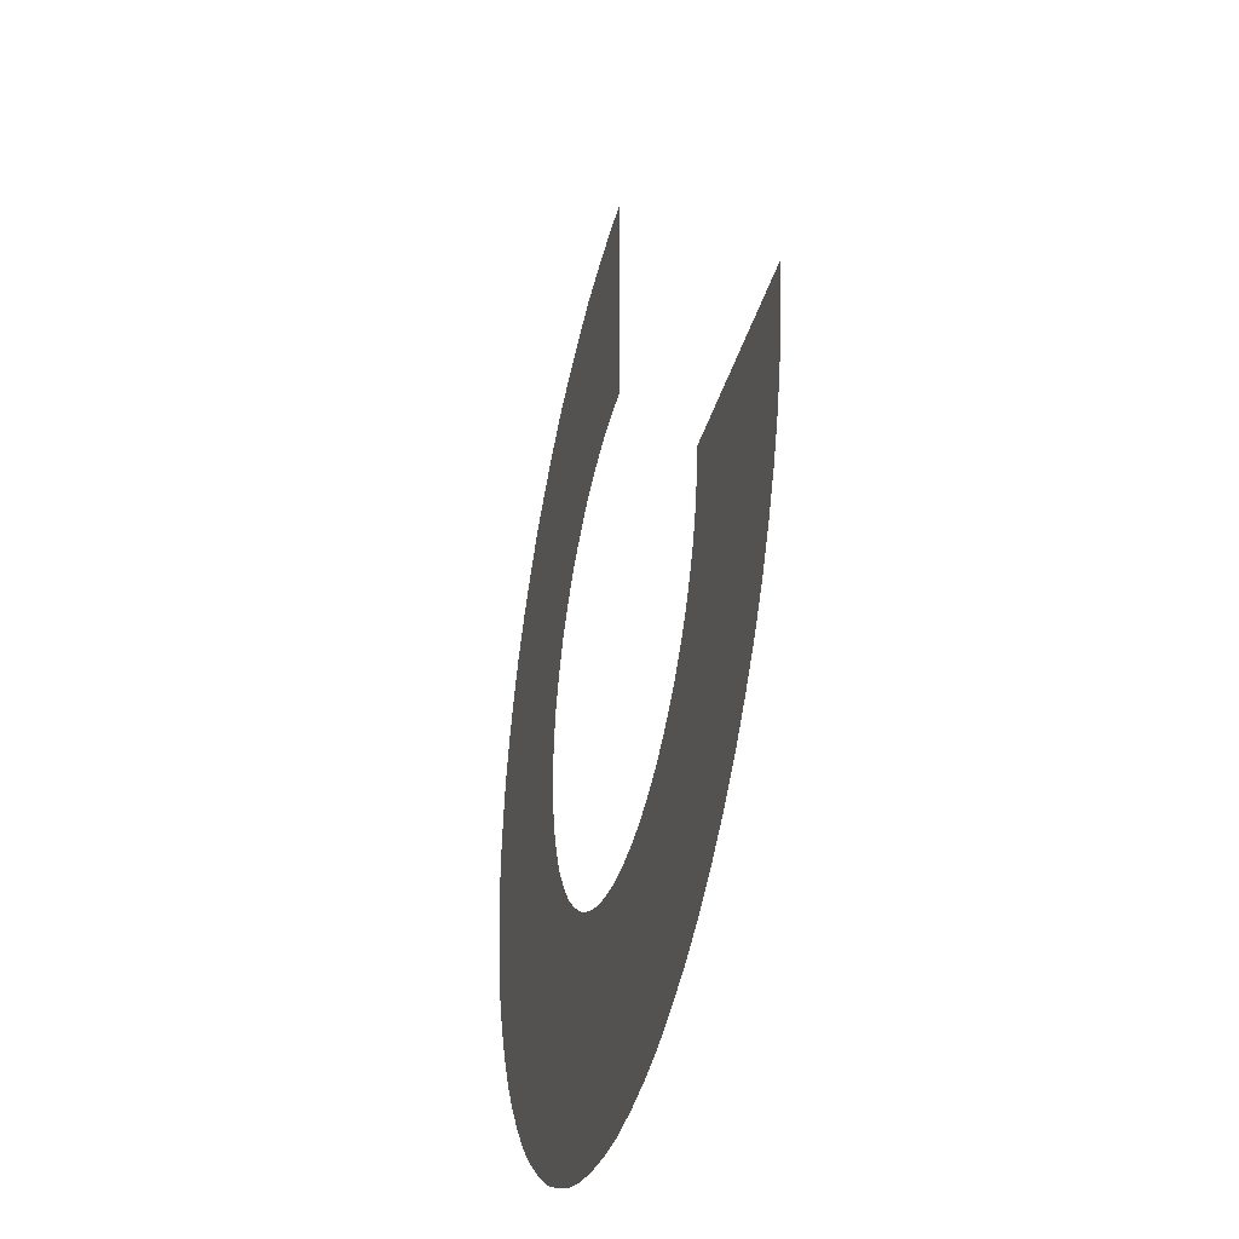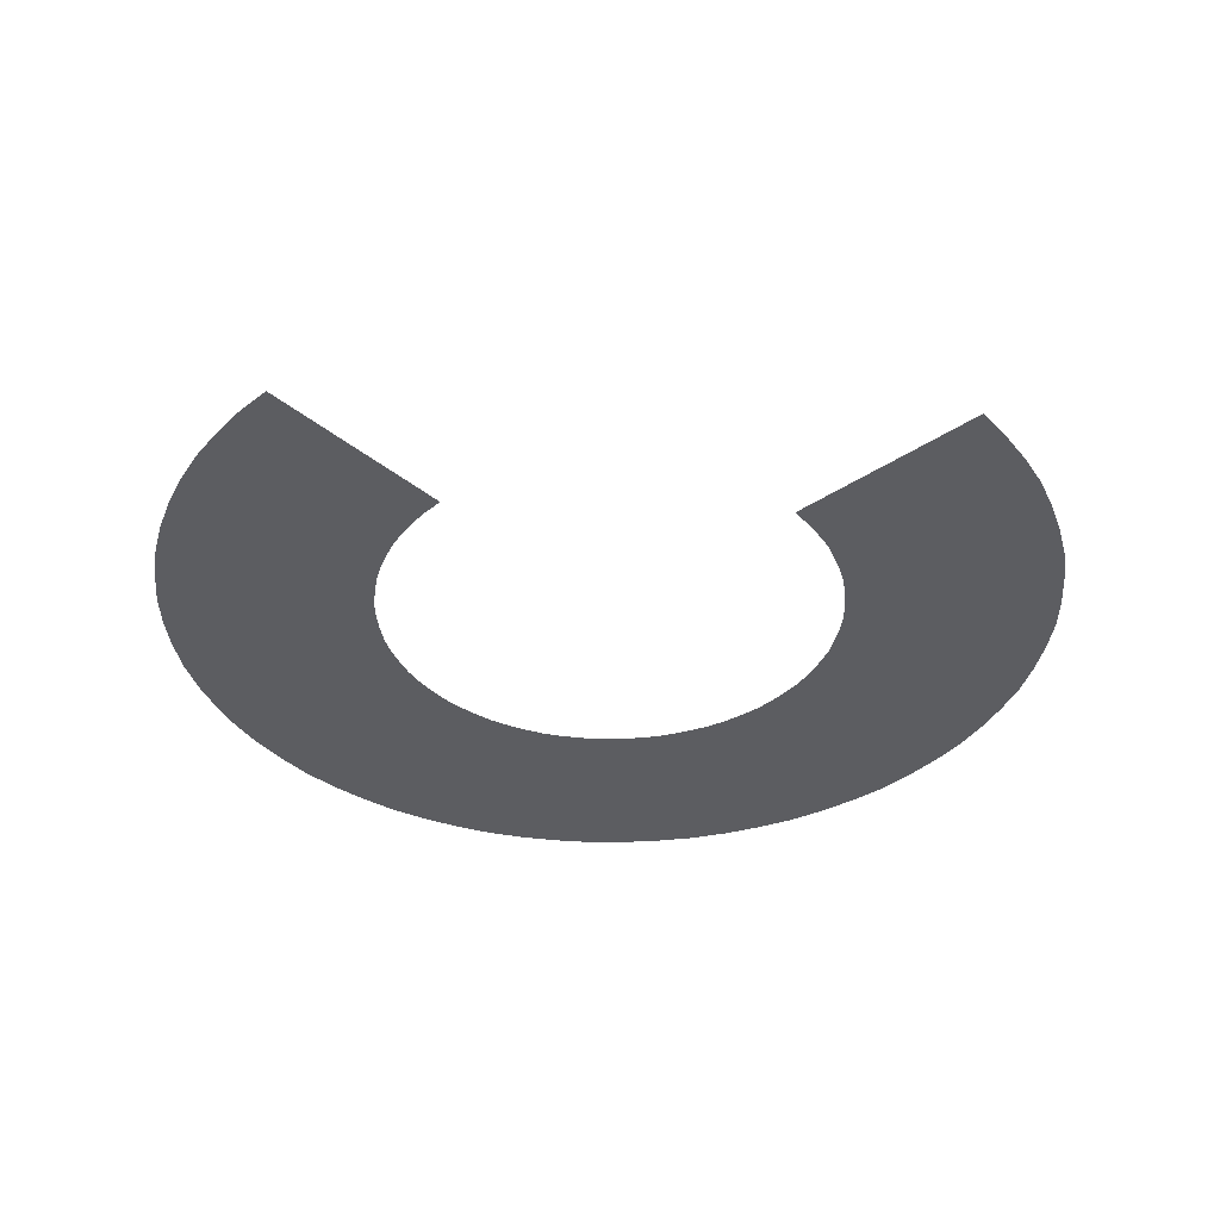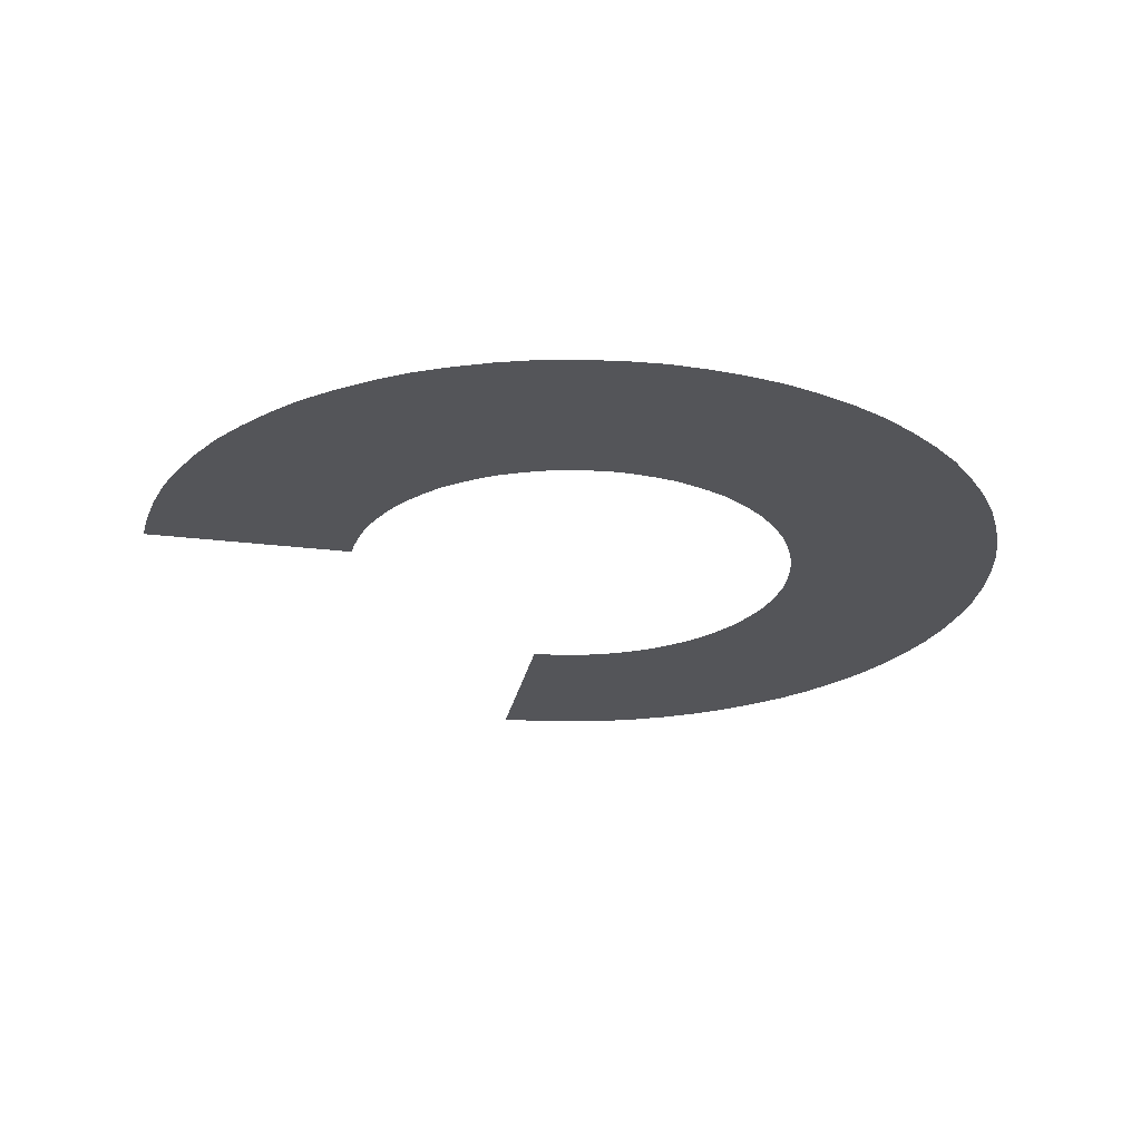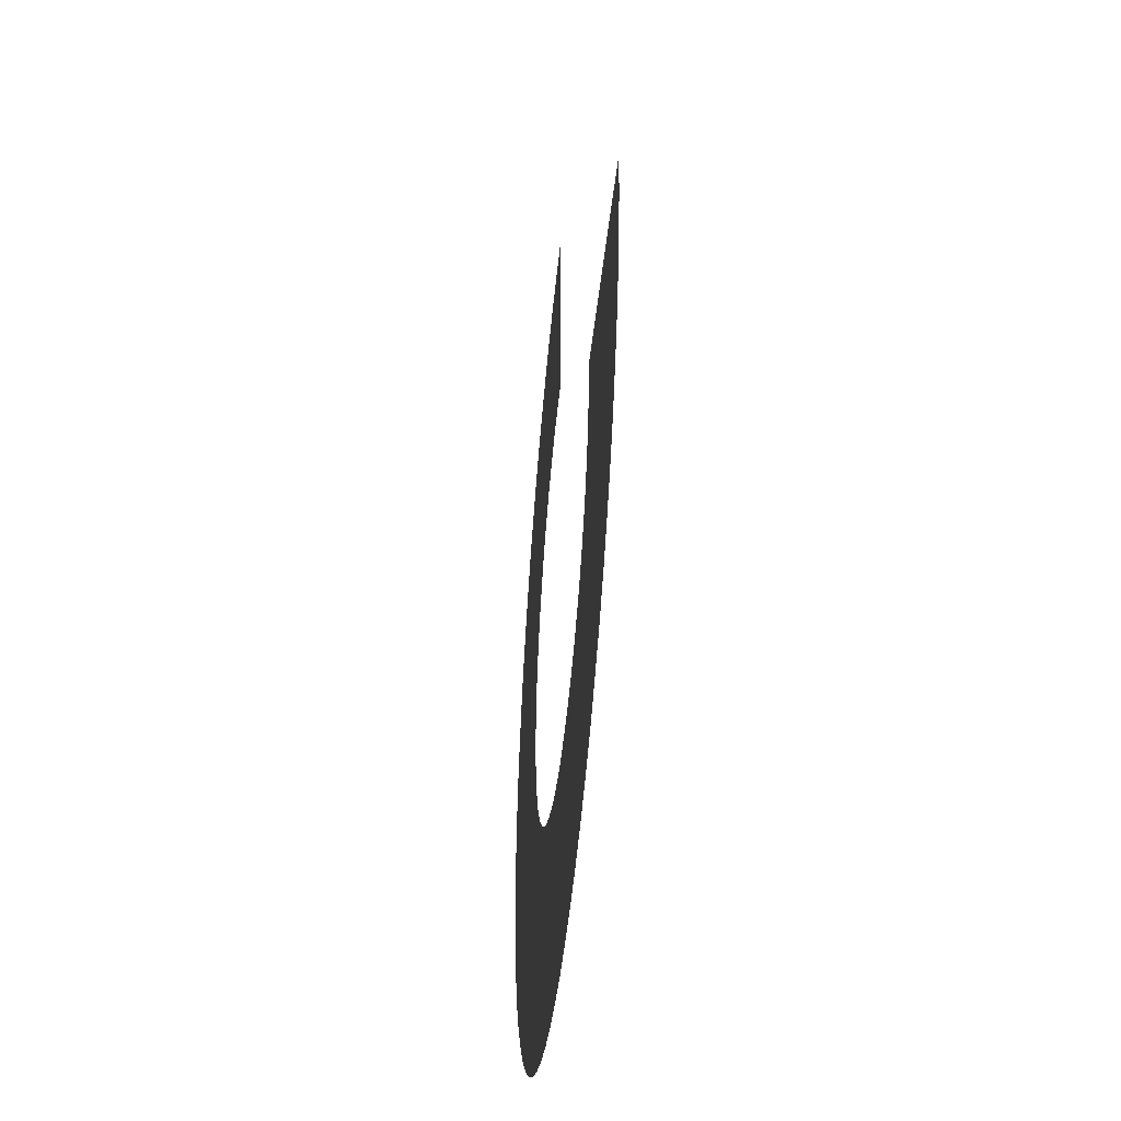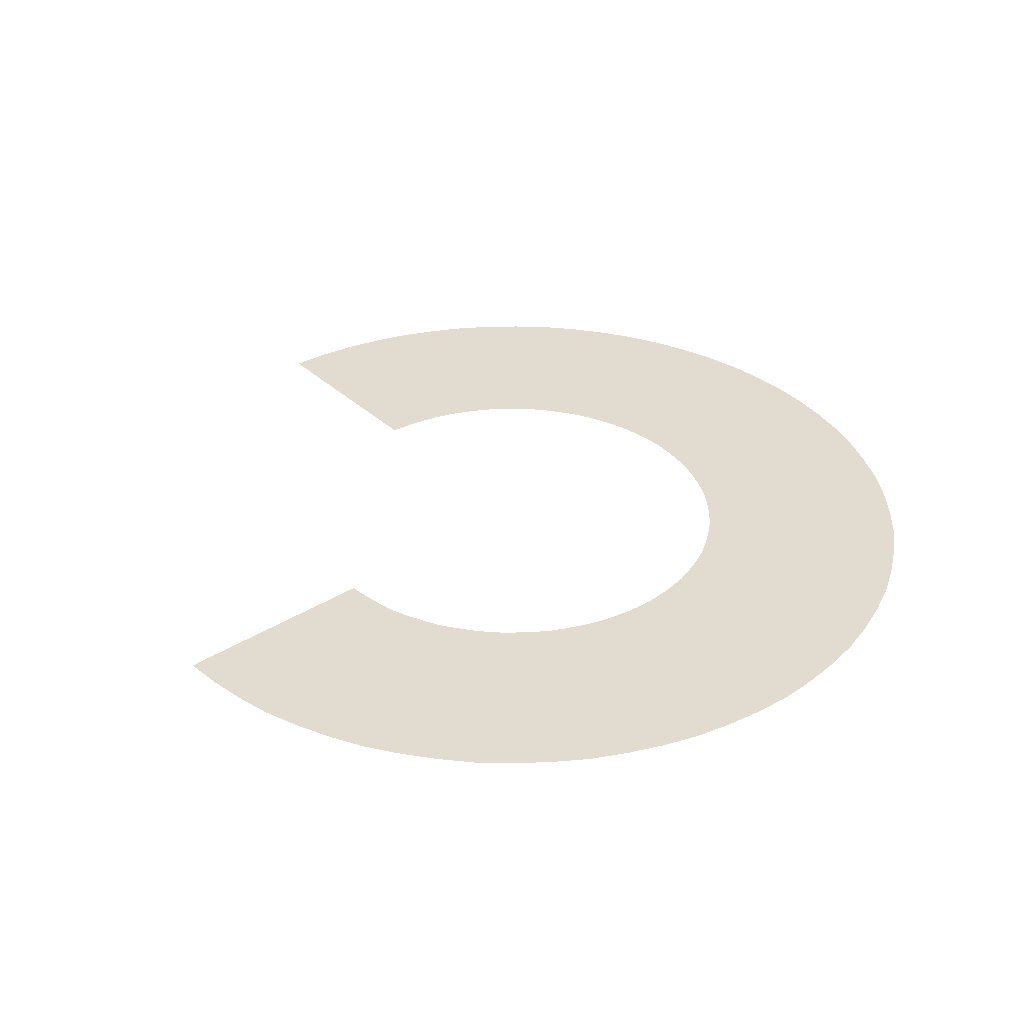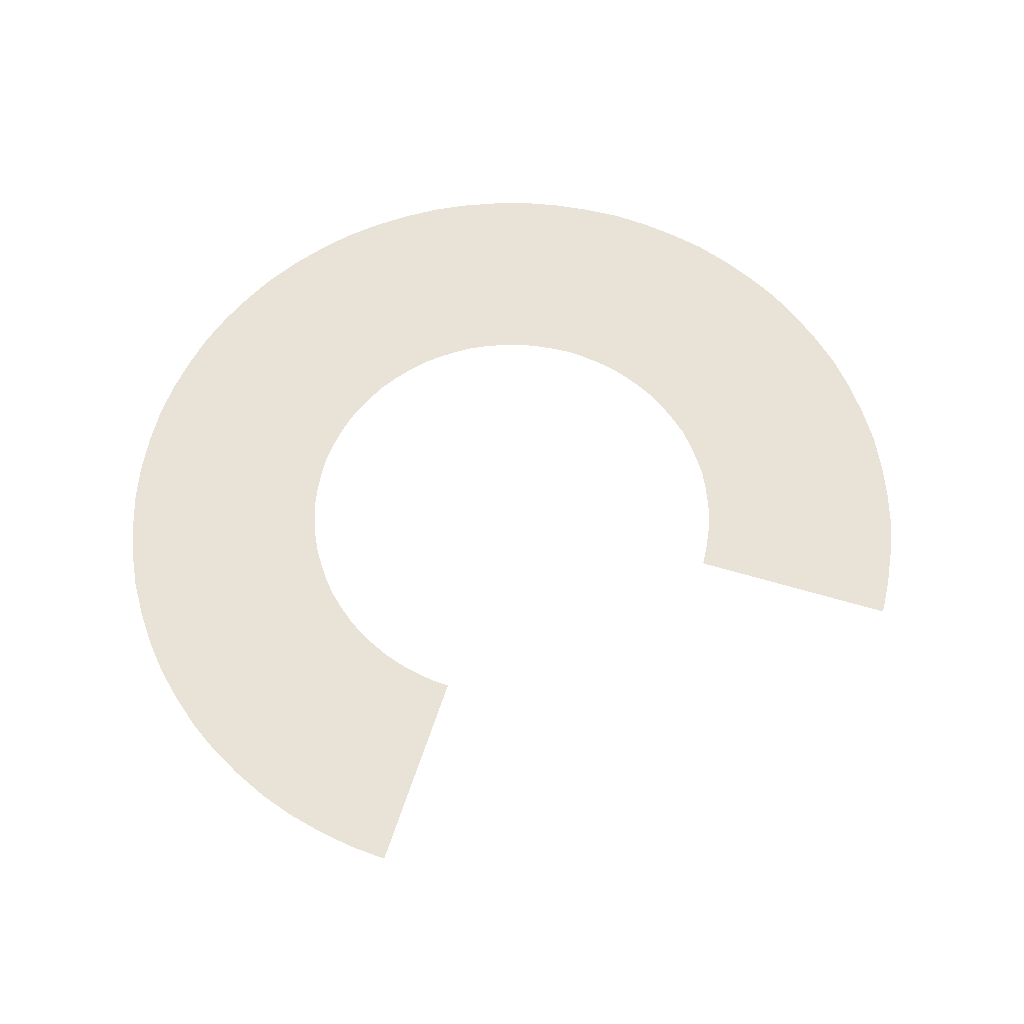
<metadata>
{"format":"obj","ext":"obj","renderer":"f3d","projection":"perspective","resolution":1024,"background":"white","views":[{"elev":-35.5,"azim":-104.1,"up":"+Z"},{"elev":-36.3,"azim":-48.4,"up":"+Y"},{"elev":-24.7,"azim":78.4,"up":"+Y"},{"elev":-45.3,"azim":-95.7,"up":"+Z"},{"elev":34.4,"azim":49.6,"up":"+Y"},{"elev":62.5,"azim":-73.2,"up":"+Y"}]}
</metadata>
<code>
o Cube_Cube.001
v -1.089 0 -0.02465
v -2.089 -0 -0.04692
v -0 -0 1.092
v 0 0 2.092
v 0.6351 0 -0.8845
v 0.5565 0 -0.9374
v 0.4724 0 -0.9801
v 0.3862 0 -1.018
v 0.297 0 -1.049
v 0.2048 0 -1.069
v 0.1114 0 -1.083
v 0.01643 0 -1.09
v -0.07853 0 -1.085
v -0.1728 0 -1.075
v -0.2655 0 -1.057
v -0.3552 0 -1.028
v -0.4432 0 -0.9949
v -0.528 0 -0.9533
v -0.6077 0 -0.9024
v -0.6845 0 -0.8473
v -0.756 0 -0.785
v -0.82 0 -0.7151
v -0.88 0 -0.642
v -0.9327 0 -0.5632
v -0.9765 0 -0.4797
v -1.016 0 -0.394
v -1.046 -0 -0.3047
v -1.067 0 -0.2128
v -1.083 0 -0.1197
v -2.077 0 -0.2276
v -2.048 0 -0.4065
v -2.006 0 -0.5833
v -1.948 -0 -0.7555
v -1.874 -0 -0.9211
v -1.788 -0 -1.081
v -1.687 0 -1.232
v -1.573 0 -1.373
v -1.45 0 -1.505
v -1.313 0 -1.625
v -1.167 0 -1.731
v -1.013 0 -1.828
v -0.8504 0 -1.908
v -0.6811 0 -1.974
v -0.5075 0 -2.027
v -0.3293 0 -2.063
v -0.1494 0 -2.083
v 0.03128 0 -2.09
v 0.2119 0 -2.078
v 0.3911 0 -2.051
v 0.5683 0 -2.011
v 0.7406 0 -1.953
v 0.09498 0 1.084
v 0.907 0 -1.881
v 0.1888 0 1.072
v 1.068 0 -1.797
v 1.219 0 -1.696
v 1.361 0 -1.584
v 1.495 0 -1.461
v 1.615 0 -1.325
v 1.723 -0 -1.18
v 1.821 0 -1.027
v 1.901 -0 -0.8646
v 1.969 0 -0.696
v 2.024 -0 -0.5229
v 2.06 0 -0.3448
v 2.082 -0 -0.1651
v 2.091 -0 0.01564
v 0.2816 -0 1.054
v 0.3707 0 1.023
v 2.079 -0 0.1963
v 0.4577 0 0.9875
v 2.054 -0 0.3757
v 0.5429 0 0.9464
v 2.016 -0 0.5533
v 1.958 -0 0.7258
v 0.6213 0 0.8934
v 0.6967 -0 0.8364
v 0.7687 0 0.7745
v 0.8309 0 0.7028
v 0.8889 0 0.6282
v 0.9421 0 0.5498
v 0.9838 -0 0.465
v 1.021 -0 0.3784
v 1.052 0 0.2893
v 1.07 0 0.1968
v 1.084 0 0.1032
v 1.091 0 0.008217
v 1.085 0 -0.08676
v 1.888 -0 0.8929
v 1.074 0 -0.1808
v 1.805 -0 1.055
v 1.056 0 -0.2735
v 1.705 -0 1.206
v 1.594 0 1.349
v 1.026 0 -0.3629
v 0.9912 0 -0.4505
v 1.473 -0 1.484
v 1.337 -0 1.604
v 1.193 0 1.714
v 0.9498 0 -0.5354
v 1.041 -0 1.813
v 0.8979 0 -0.6145
v 0.8787 -0 1.895
v 0.7109 -0 1.964
v 0.5383 -0 2.021
v 0.3602 -0 2.057
v 0.8418 0 -0.6906
v 0.7797 0 -0.7623
v 0.709 0 -0.8254
v 0.1807 -0 2.081
f 67 66 88 87
f 53 51 8 7
f 44 43 16 15
f 66 65 90 88
f 98 97 78 77
f 45 44 15 14
f 70 67 87 86
f 72 70 86 85
f 74 72 85 84
f 75 74 84 83
f 89 75 83 82
f 65 64 92 90
f 62 61 100 96
f 63 62 96 95
f 60 59 107 102
f 61 60 102 100
f 59 58 108 107
f 97 94 79 78
f 94 93 80 79
f 46 45 14 13
f 99 98 77 76
f 49 48 11 10
f 47 46 13 12
f 57 56 5 109
f 103 101 73 71
f 104 103 71 69
f 58 57 109 108
f 56 55 6 5
f 105 104 69 68
f 55 53 7 6
f 110 106 54 52
f 48 47 12 11
f 30 2 1 29
f 51 50 9 8
f 106 105 68 54
f 50 49 10 9
f 4 110 52 3
f 101 99 76 73
f 93 91 81 80
f 91 89 82 81
f 31 30 29 28
f 32 31 28 27
f 33 32 27 26
f 34 33 26 25
f 35 34 25 24
f 36 35 24 23
f 37 36 23 22
f 38 37 22 21
f 39 38 21 20
f 40 39 20 19
f 41 40 19 18
f 42 41 18 17
f 43 42 17 16
f 64 63 95 92

</code>
